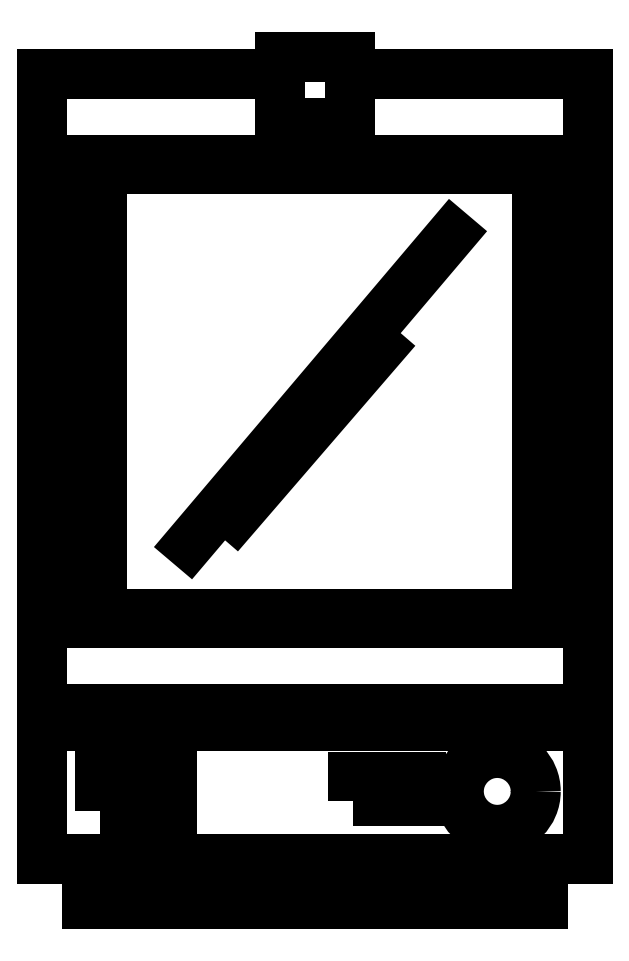
<metadata>
{"format":"dxf","ext":"dxf","renderer":"ezdxf+matplotlib","layout":"modelspace","background":"white","min_lineweight":24,"dpi":150}
</metadata>
<code>
0
SECTION
2
ENTITIES
0
LINE
8
0
10
1.748
20
1.42
30
0
11
1.748
21
0.5906
31
0
0
LINE
8
0
10
2.325
20
1.42
30
0
11
2.325
21
0.5906
31
0
0
LINE
8
0
10
1.748
20
0.5906
30
0
11
2.325
21
0.5906
31
0
0
LINE
8
0
10
1.748
20
1.42
30
0
11
1.999
21
1.42
31
0
0
LINE
8
0
10
1.748
20
0.7312
30
0
11
2.325
21
0.7312
31
0
0
LINE
8
0
10
1.748
20
0.75
30
0
11
2.325
21
0.75
31
0
0
LINE
8
0
10
2.278
20
0.5906
30
0
11
2.278
21
0.5437
31
0
0
LINE
8
0
10
1.795
20
0.5906
30
0
11
1.795
21
0.5437
31
0
0
LINE
8
0
10
1.999
20
1.439
30
0
11
1.999
21
1.369
31
0
0
LINE
8
0
10
2.074
20
1.439
30
0
11
2.074
21
1.369
31
0
0
LINE
8
0
10
1.999
20
1.439
30
0
11
2.074
21
1.439
31
0
0
LINE
8
0
10
2.074
20
1.42
30
0
11
2.325
21
1.42
31
0
0
LINE
8
0
10
1.999
20
1.369
30
0
11
2.074
21
1.369
31
0
0
POLYLINE
8
0
66
     1
10
0
20
0
30
0
70
     1
0
VERTEX
8
0
10
1.809
20
0.642
30
0
0
VERTEX
8
0
10
1.809
20
0.6852
30
0
0
VERTEX
8
0
10
1.886
20
0.6852
30
0
0
VERTEX
8
0
10
1.886
20
0.642
30
0
0
SEQEND
8
0
0
CIRCLE
8
0
10
2.229
20
0.6623
30
0
40
0.04065
0
POLYLINE
8
0
66
     1
10
0
20
0
30
0
70
     1
0
VERTEX
8
0
10
2.076
20
0.6522
30
0
0
VERTEX
8
0
10
2.076
20
0.6776
30
0
0
VERTEX
8
0
10
2.102
20
0.6776
30
0
0
VERTEX
8
0
10
2.102
20
0.6522
30
0
0
SEQEND
8
0
0
POLYLINE
8
0
66
     1
10
0
20
0
30
0
70
     1
0
VERTEX
8
0
10
2.123
20
0.6522
30
0
0
VERTEX
8
0
10
2.123
20
0.6776
30
0
0
VERTEX
8
0
10
2.149
20
0.6776
30
0
0
VERTEX
8
0
10
2.149
20
0.6522
30
0
0
SEQEND
8
0
0
LINE
8
0
10
1.795
20
0.5437
30
0
11
2.278
21
0.5437
31
0
0
LINE
8
0
10
1.811
20
1.32
30
0
11
2.271
21
1.32
31
0
0
LINE
8
0
10
2.271
20
1.32
30
0
11
2.271
21
0.85
31
0
0
LINE
8
0
10
1.811
20
1.32
30
0
11
1.811
21
0.85
31
0
0
LINE
8
0
10
1.811
20
0.85
30
0
11
2.271
21
0.85
31
0
0
LINE
8
0
10
2.281
20
1.33
30
0
11
2.281
21
0.84
31
0
0
LINE
8
0
10
1.801
20
0.84
30
0
11
2.281
21
0.84
31
0
0
LINE
8
0
10
1.801
20
1.33
30
0
11
1.801
21
0.84
31
0
0
LINE
8
0
10
1.801
20
1.33
30
0
11
2.281
21
1.33
31
0
0
LINE
8
0
10
1.903
20
0.9237
30
0
11
2.181
21
1.251
31
0
0
LINE
8
0
10
1.952
20
0.9533
30
0
11
2.105
21
1.131
31
0
0
ENDSEC
0
EOF

</code>
